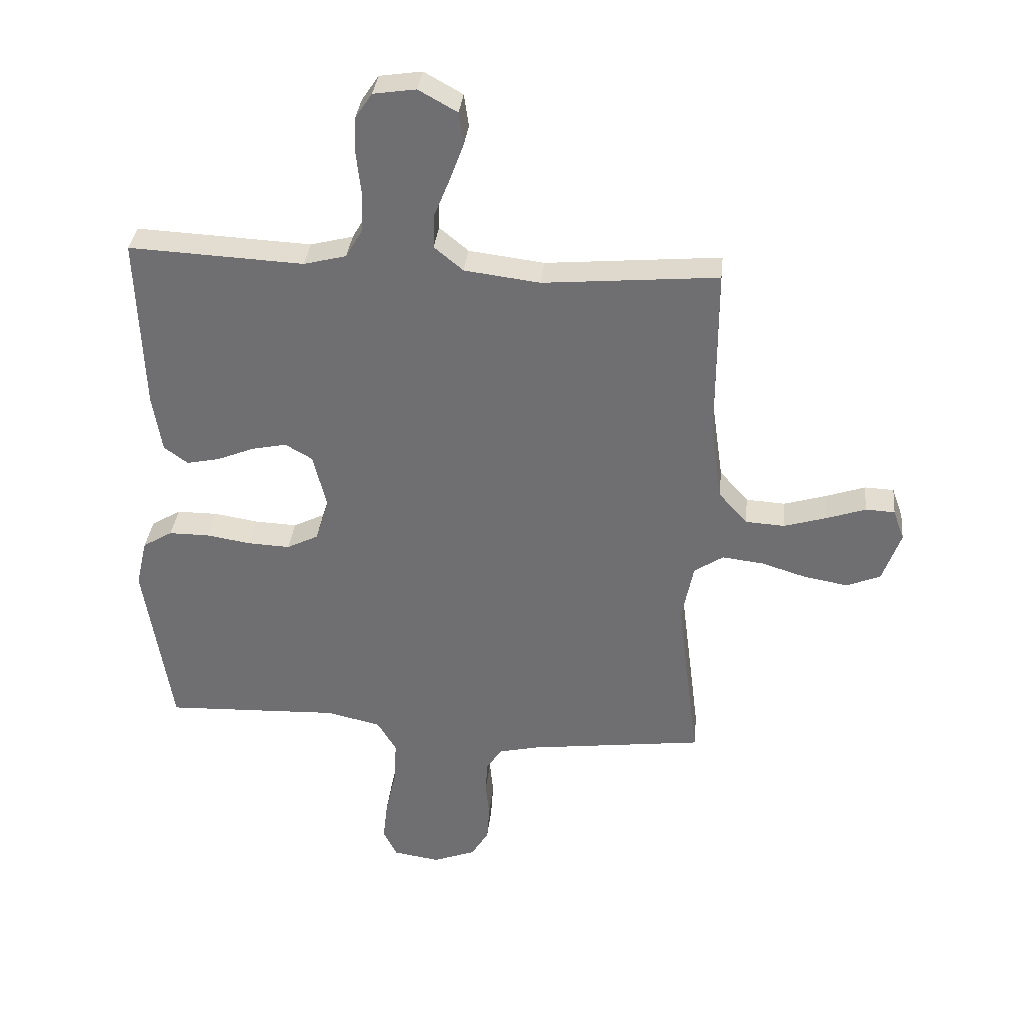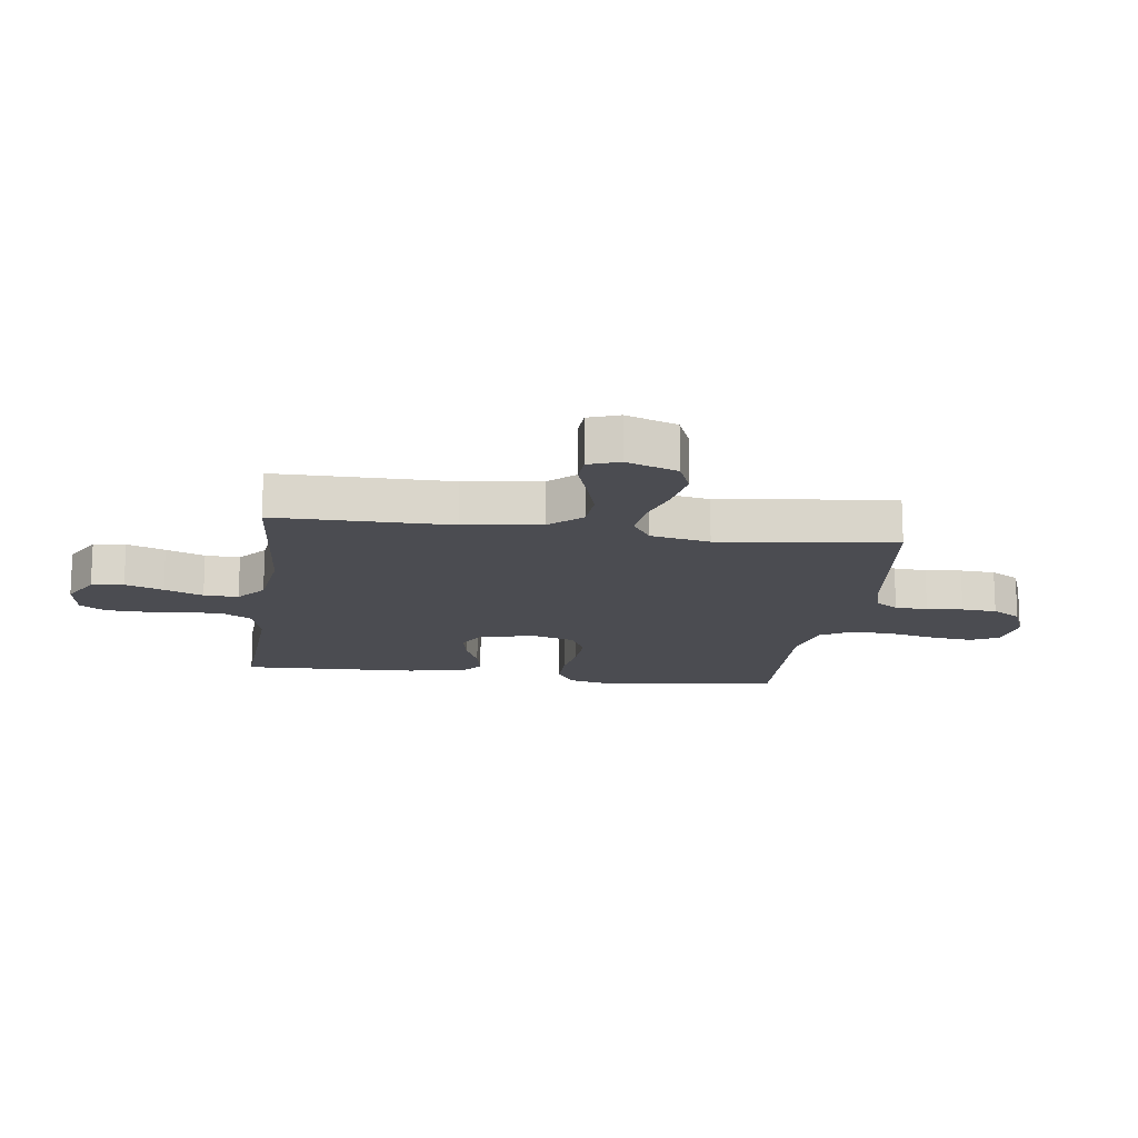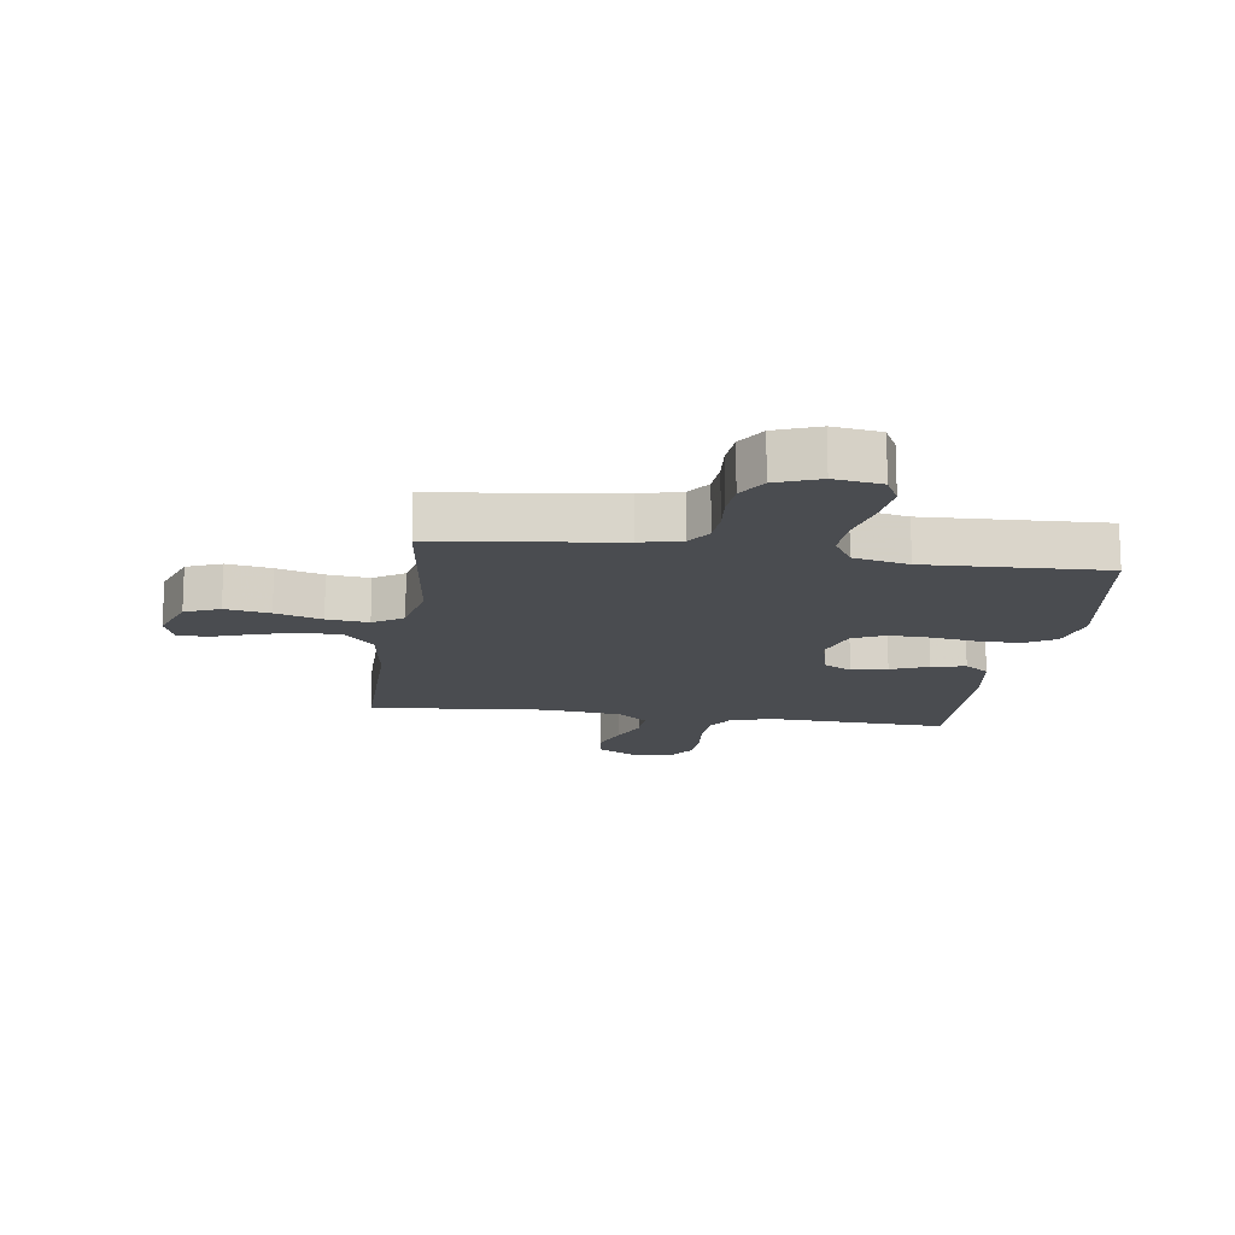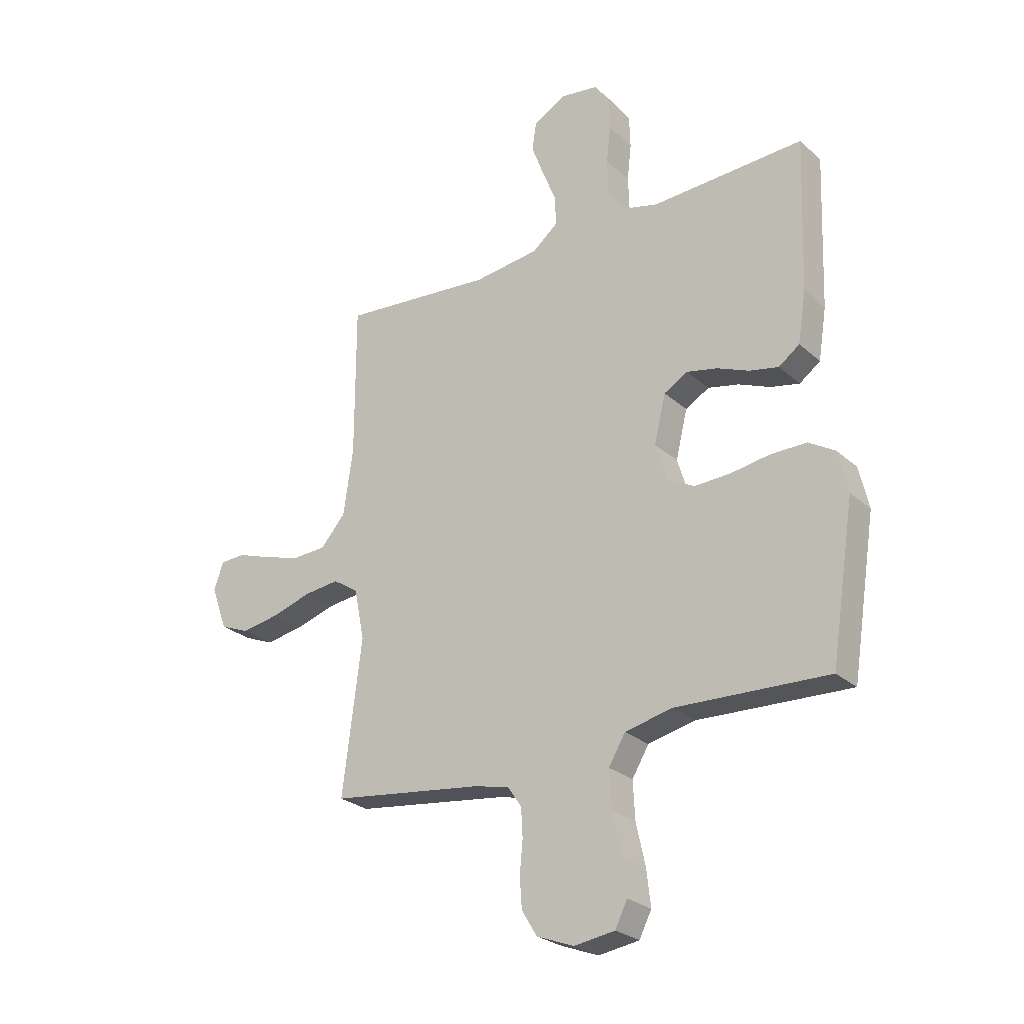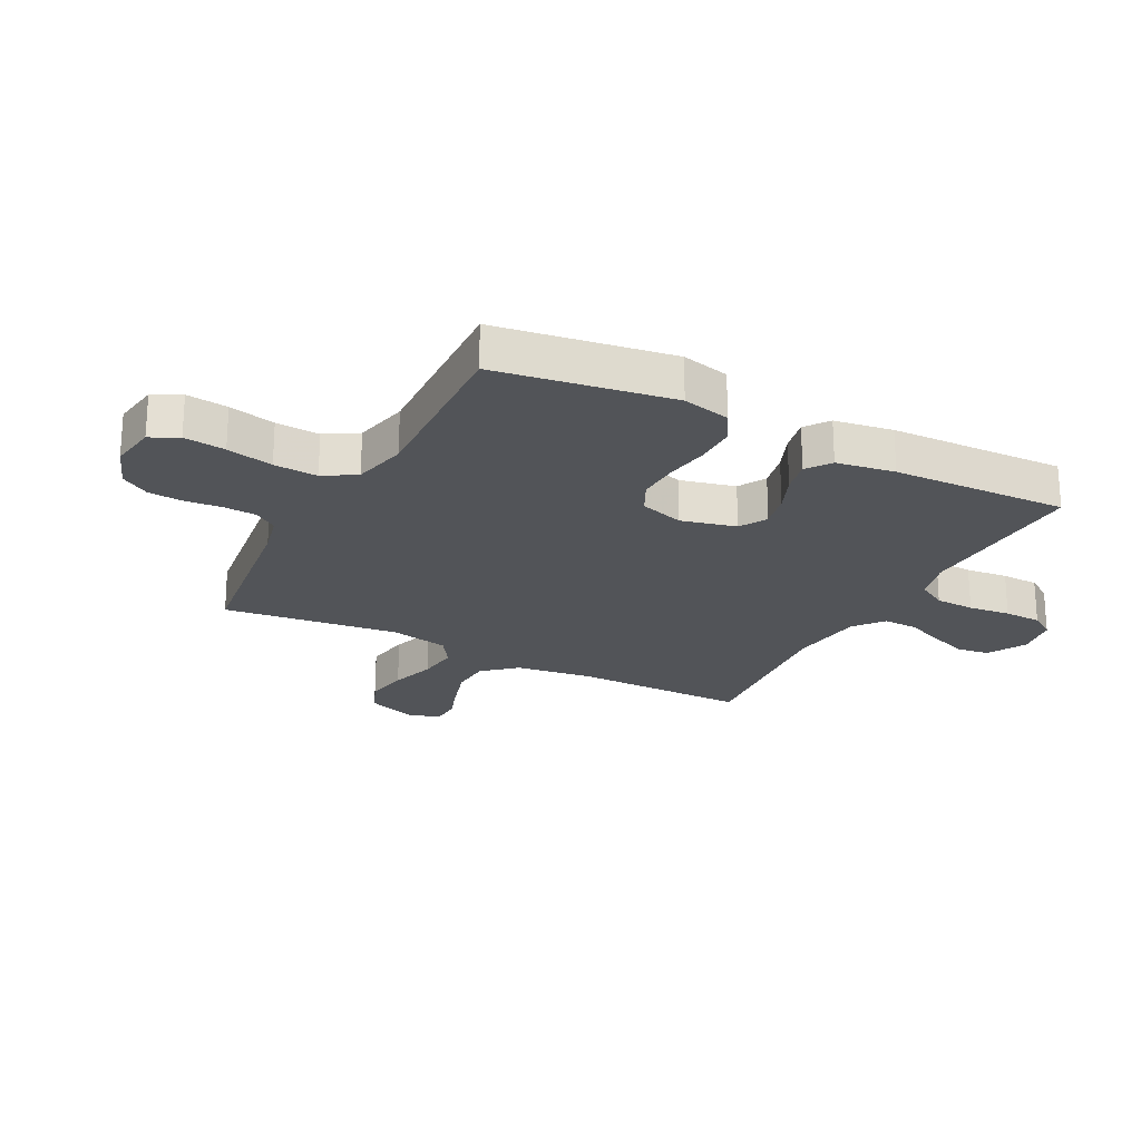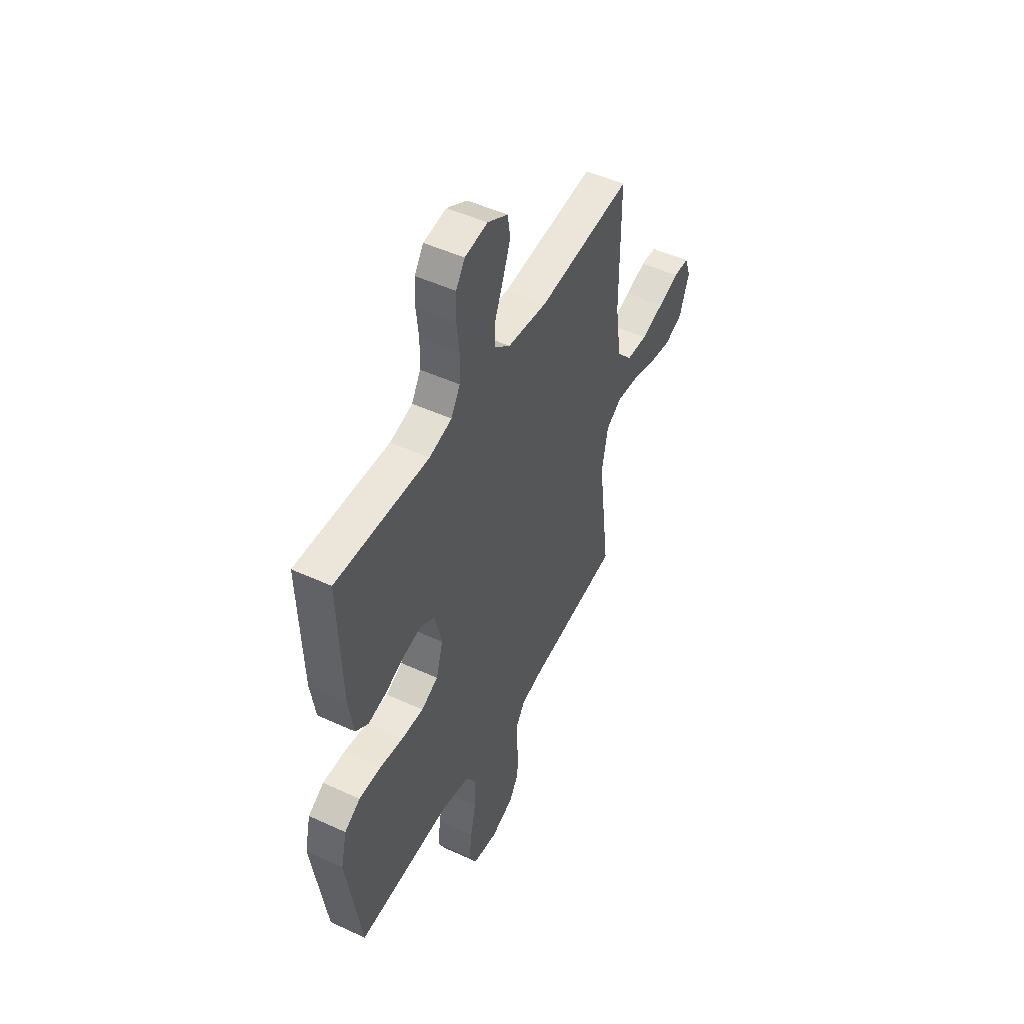
<metadata>
{"format":"obj","ext":"obj","renderer":"f3d","projection":"perspective","resolution":1024,"background":"white","views":[{"elev":34.5,"azim":6.0,"up":"+Z"},{"elev":-15.5,"azim":82.1,"up":"+Y"},{"elev":-15.1,"azim":171.8,"up":"+Y"},{"elev":-26.1,"azim":-143.8,"up":"+Z"},{"elev":-22.9,"azim":-117.6,"up":"+Y"},{"elev":49.1,"azim":-62.9,"up":"+Z"}]}
</metadata>
<code>
v 0.5 0.07 -0.5
v 0.2 0.07 -0.539
v 0.131 0.07 -0.555
v 0.104 0.07 -0.595
v 0.101 0.07 -0.651
v 0.107 0.07 -0.713
v 0.103 0.07 -0.773
v 0.073 0.07 -0.822
v 0 0.07 -0.85
v -0.08 0.07 -0.838
v -0.104 0.07 -0.79
v -0.096 0.07 -0.719
v -0.078 0.07 -0.639
v -0.074 0.07 -0.564
v -0.107 0.07 -0.509
v -0.2 0.07 -0.488
v -0.5 0.07 -0.5
v -0.547 0.07 -0.2
v -0.528 0.07 -0.118
v -0.477 0.07 -0.087
v -0.407 0.07 -0.087
v -0.33 0.07 -0.099
v -0.259 0.07 -0.102
v -0.205 0.07 -0.075
v -0.182 0.07 0
v -0.205 0.07 0.094
v -0.252 0.07 0.121
v -0.312 0.07 0.108
v -0.375 0.07 0.082
v -0.432 0.07 0.07
v -0.473 0.07 0.1
v -0.489 0.07 0.2
v -0.5 0.07 0.5
v -0.2 0.07 0.486
v -0.127 0.07 0.505
v -0.098 0.07 0.555
v -0.096 0.07 0.622
v -0.104 0.07 0.694
v -0.102 0.07 0.758
v -0.073 0.07 0.801
v 0 0.07 0.812
v 0.066 0.07 0.775
v 0.074 0.07 0.72
v 0.05 0.07 0.655
v 0.023 0.07 0.589
v 0.021 0.07 0.53
v 0.071 0.07 0.489
v 0.2 0.07 0.473
v 0.5 0.07 0.5
v 0.5 0.07 0.2
v 0.519 0.07 0.069
v 0.568 0.07 0.014
v 0.635 0.07 0.01
v 0.708 0.07 0.032
v 0.775 0.07 0.055
v 0.825 0.07 0.053
v 0.844 0.07 0
v 0.813 0.07 -0.087
v 0.755 0.07 -0.111
v 0.68 0.07 -0.098
v 0.602 0.07 -0.074
v 0.532 0.07 -0.066
v 0.482 0.07 -0.099
v 0.462 0.07 -0.2
v 0.5 0 -0.5
v 0.2 0 -0.539
v 0.131 0 -0.555
v 0.104 0 -0.595
v 0.101 0 -0.651
v 0.107 0 -0.713
v 0.103 0 -0.773
v 0.073 0 -0.822
v 0 0 -0.85
v -0.08 0 -0.838
v -0.104 0 -0.79
v -0.096 0 -0.719
v -0.078 0 -0.639
v -0.074 0 -0.564
v -0.107 0 -0.509
v -0.2 0 -0.488
v -0.5 0 -0.5
v -0.547 0 -0.2
v -0.528 0 -0.118
v -0.477 0 -0.087
v -0.407 0 -0.087
v -0.33 0 -0.099
v -0.259 0 -0.102
v -0.205 0 -0.075
v -0.182 0 0
v -0.205 0 0.094
v -0.252 0 0.121
v -0.312 0 0.108
v -0.375 0 0.082
v -0.432 0 0.07
v -0.473 0 0.1
v -0.489 0 0.2
v -0.5 0 0.5
v -0.2 0 0.486
v -0.127 0 0.505
v -0.098 0 0.555
v -0.096 0 0.622
v -0.104 0 0.694
v -0.102 0 0.758
v -0.073 0 0.801
v 0 0 0.812
v 0.066 0 0.775
v 0.074 0 0.72
v 0.05 0 0.655
v 0.023 0 0.589
v 0.021 0 0.53
v 0.071 0 0.489
v 0.2 0 0.473
v 0.5 0 0.5
v 0.5 0 0.2
v 0.519 0 0.069
v 0.568 0 0.014
v 0.635 0 0.01
v 0.708 0 0.032
v 0.775 0 0.055
v 0.825 0 0.053
v 0.844 0 0
v 0.813 0 -0.087
v 0.755 0 -0.111
v 0.68 0 -0.098
v 0.602 0 -0.074
v 0.532 0 -0.066
v 0.482 0 -0.099
v 0.462 0 -0.2
f 59 60 61
f 58 59 61
f 57 58 61
f 56 57 61
f 55 56 61
f 54 55 61
f 53 54 61 62
f 52 53 62 63
f 48 49 50
f 47 48 50 51
f 51 52 63
f 47 51 63
f 46 47 63
f 43 44 45
f 42 43 45
f 41 42 45
f 40 41 45
f 39 40 45
f 38 39 45
f 37 38 45
f 36 37 45 46
f 32 33 34
f 31 32 34
f 30 31 34
f 29 30 34
f 28 29 34
f 27 28 34 35
f 46 63 64
f 36 46 64
f 35 36 64
f 27 35 64
f 26 27 64
f 20 21 22
f 19 20 22
f 18 19 22
f 17 18 22
f 16 17 22
f 15 16 22 23
f 14 15 23 24
f 11 12 13
f 10 11 13
f 9 10 13
f 8 9 13
f 7 8 13
f 6 7 13
f 5 6 13
f 4 5 13 14
f 14 24 25
f 4 14 25
f 3 4 25
f 64 1 2
f 25 26 64
f 3 25 64
f 2 3 64
f 125 124 123
f 125 123 122
f 125 122 121
f 125 121 120
f 125 120 119
f 125 119 118
f 126 125 118 117
f 127 126 117 116
f 114 113 112
f 115 114 112 111
f 127 116 115
f 127 115 111
f 127 111 110
f 109 108 107
f 109 107 106
f 109 106 105
f 109 105 104
f 109 104 103
f 109 103 102
f 109 102 101
f 110 109 101 100
f 98 97 96
f 98 96 95
f 98 95 94
f 98 94 93
f 98 93 92
f 99 98 92 91
f 128 127 110
f 128 110 100
f 128 100 99
f 128 99 91
f 128 91 90
f 86 85 84
f 86 84 83
f 86 83 82
f 86 82 81
f 86 81 80
f 87 86 80 79
f 88 87 79 78
f 77 76 75
f 77 75 74
f 77 74 73
f 77 73 72
f 77 72 71
f 77 71 70
f 77 70 69
f 78 77 69 68
f 89 88 78
f 89 78 68
f 89 68 67
f 66 65 128
f 128 90 89
f 128 89 67
f 128 67 66
f 1 65 66 2
f 2 66 67 3
f 3 67 68 4
f 4 68 69 5
f 5 69 70 6
f 6 70 71 7
f 7 71 72 8
f 8 72 73 9
f 9 73 74 10
f 10 74 75 11
f 11 75 76 12
f 12 76 77 13
f 13 77 78 14
f 14 78 79 15
f 15 79 80 16
f 16 80 81 17
f 17 81 82 18
f 18 82 83 19
f 19 83 84 20
f 20 84 85 21
f 21 85 86 22
f 22 86 87 23
f 23 87 88 24
f 24 88 89 25
f 25 89 90 26
f 26 90 91 27
f 27 91 92 28
f 28 92 93 29
f 29 93 94 30
f 30 94 95 31
f 31 95 96 32
f 32 96 97 33
f 33 97 98 34
f 34 98 99 35
f 35 99 100 36
f 36 100 101 37
f 37 101 102 38
f 38 102 103 39
f 39 103 104 40
f 40 104 105 41
f 41 105 106 42
f 42 106 107 43
f 43 107 108 44
f 44 108 109 45
f 45 109 110 46
f 46 110 111 47
f 47 111 112 48
f 48 112 113 49
f 49 113 114 50
f 50 114 115 51
f 51 115 116 52
f 52 116 117 53
f 53 117 118 54
f 54 118 119 55
f 55 119 120 56
f 56 120 121 57
f 57 121 122 58
f 58 122 123 59
f 59 123 124 60
f 60 124 125 61
f 61 125 126 62
f 62 126 127 63
f 63 127 128 64
f 64 128 65 1

</code>
